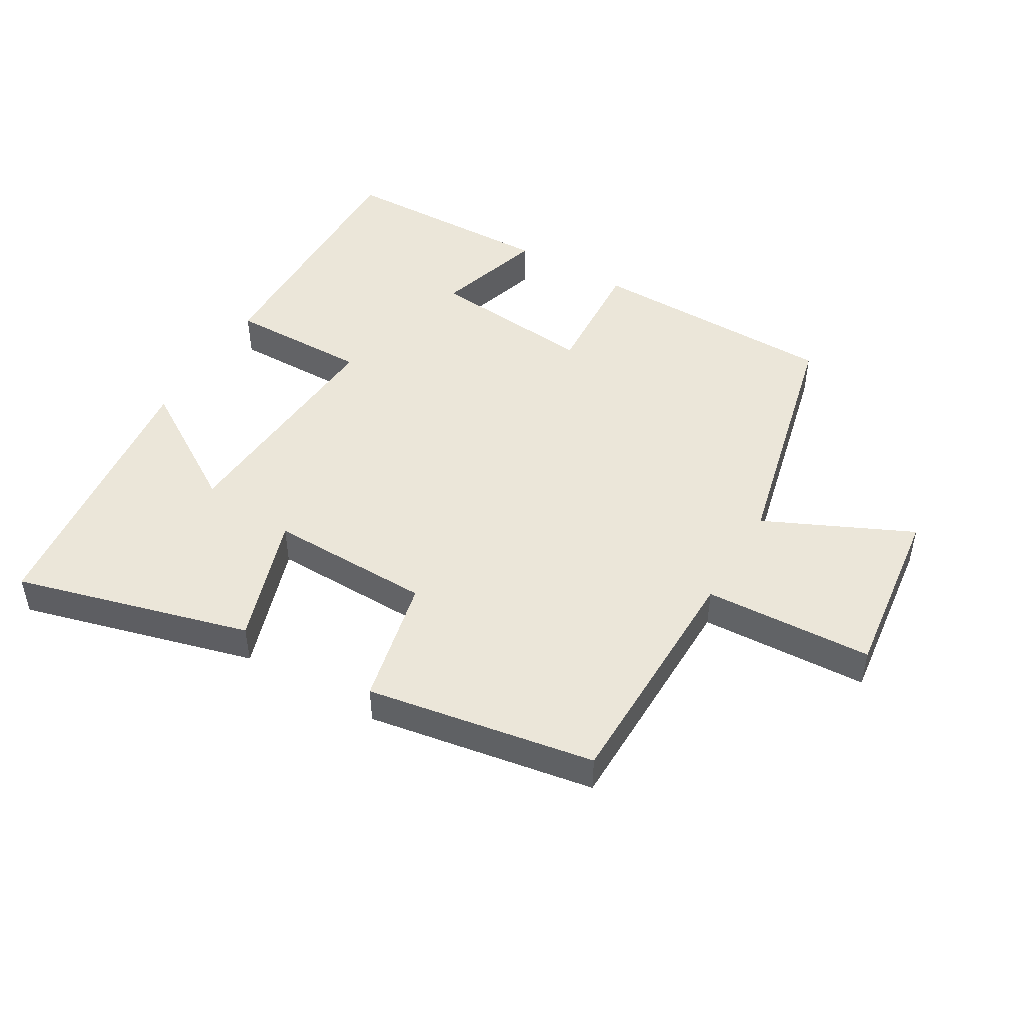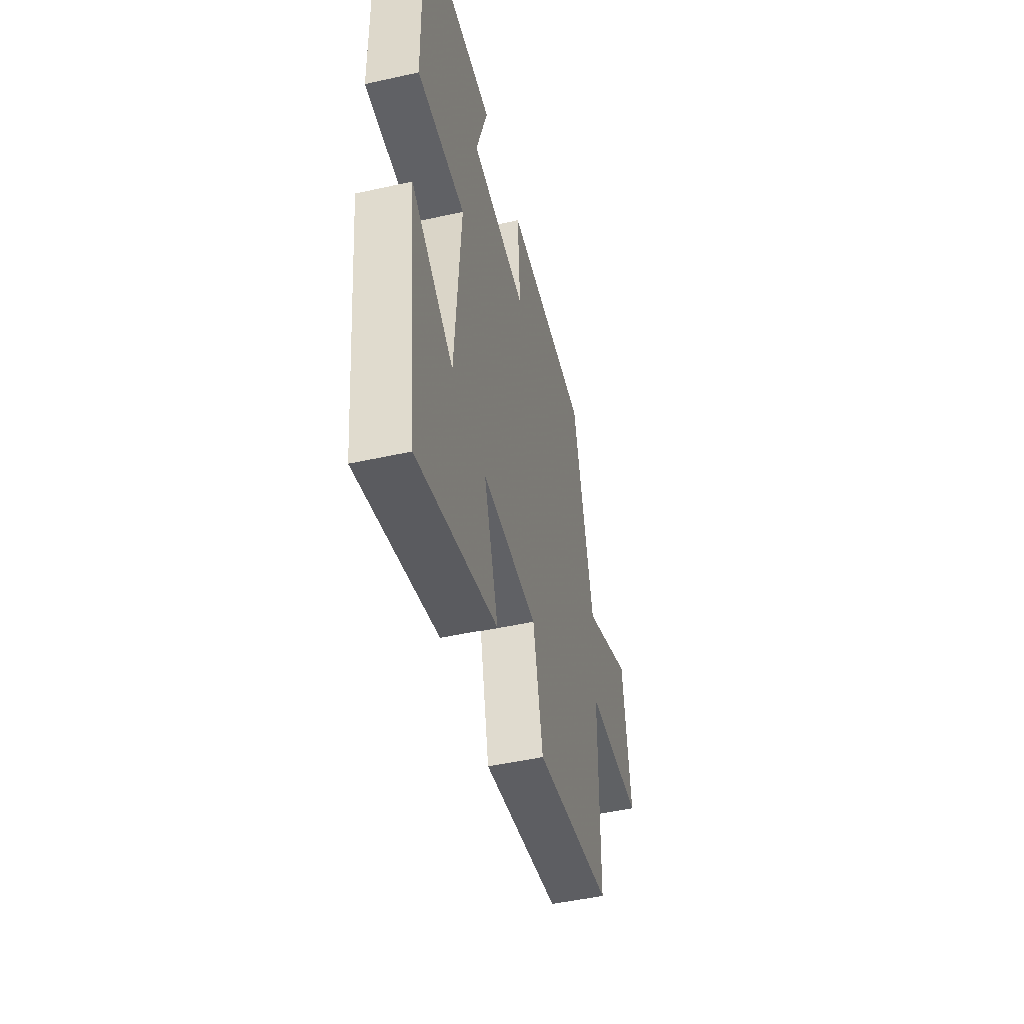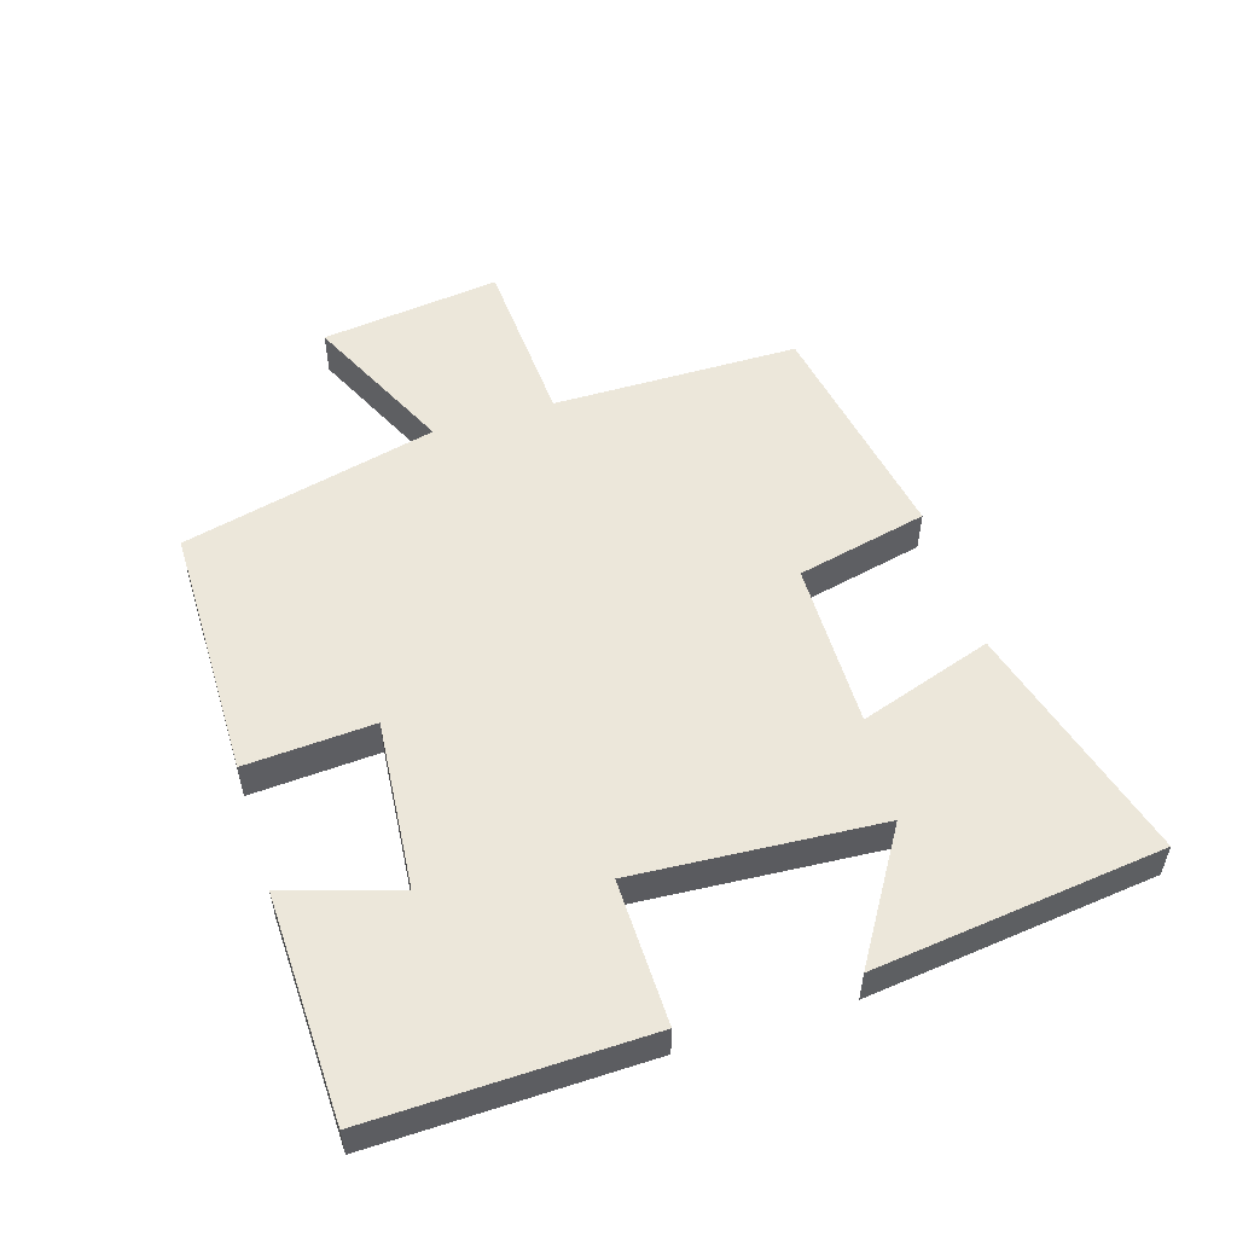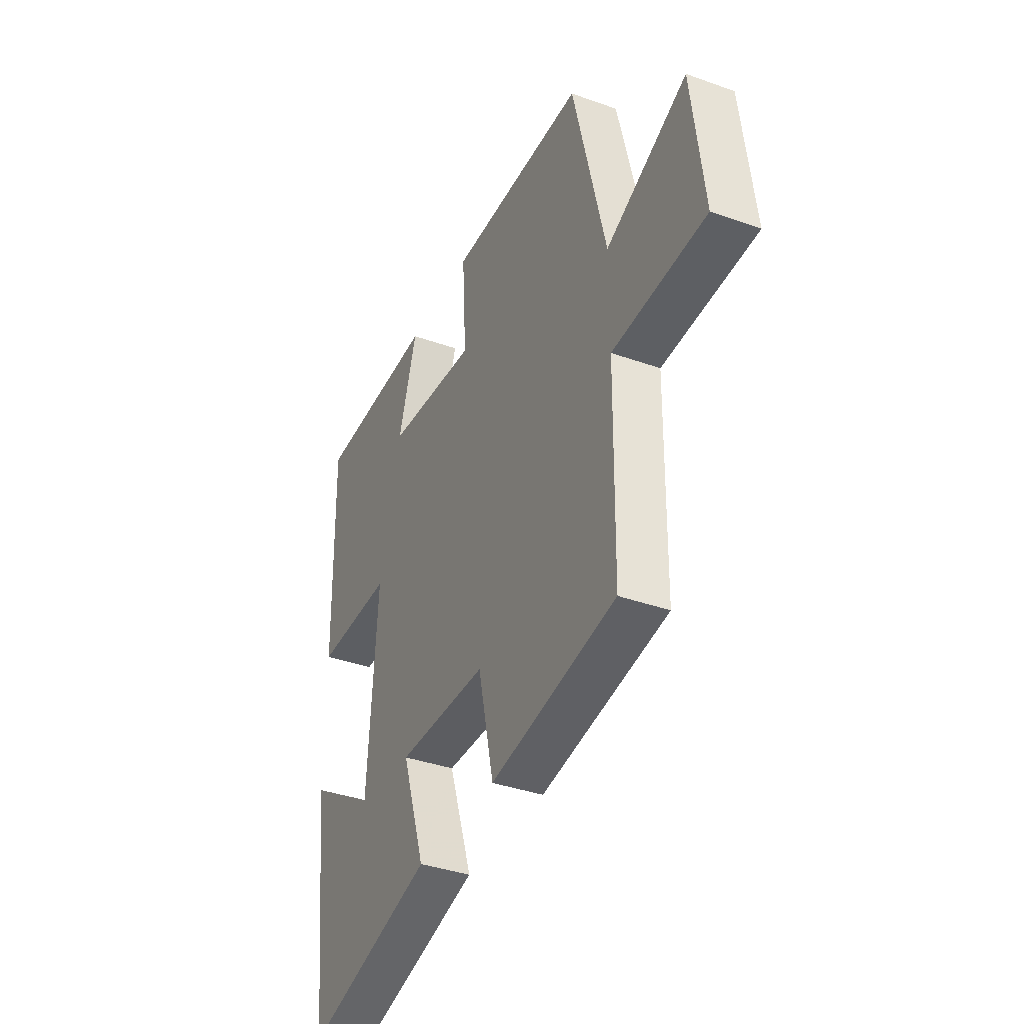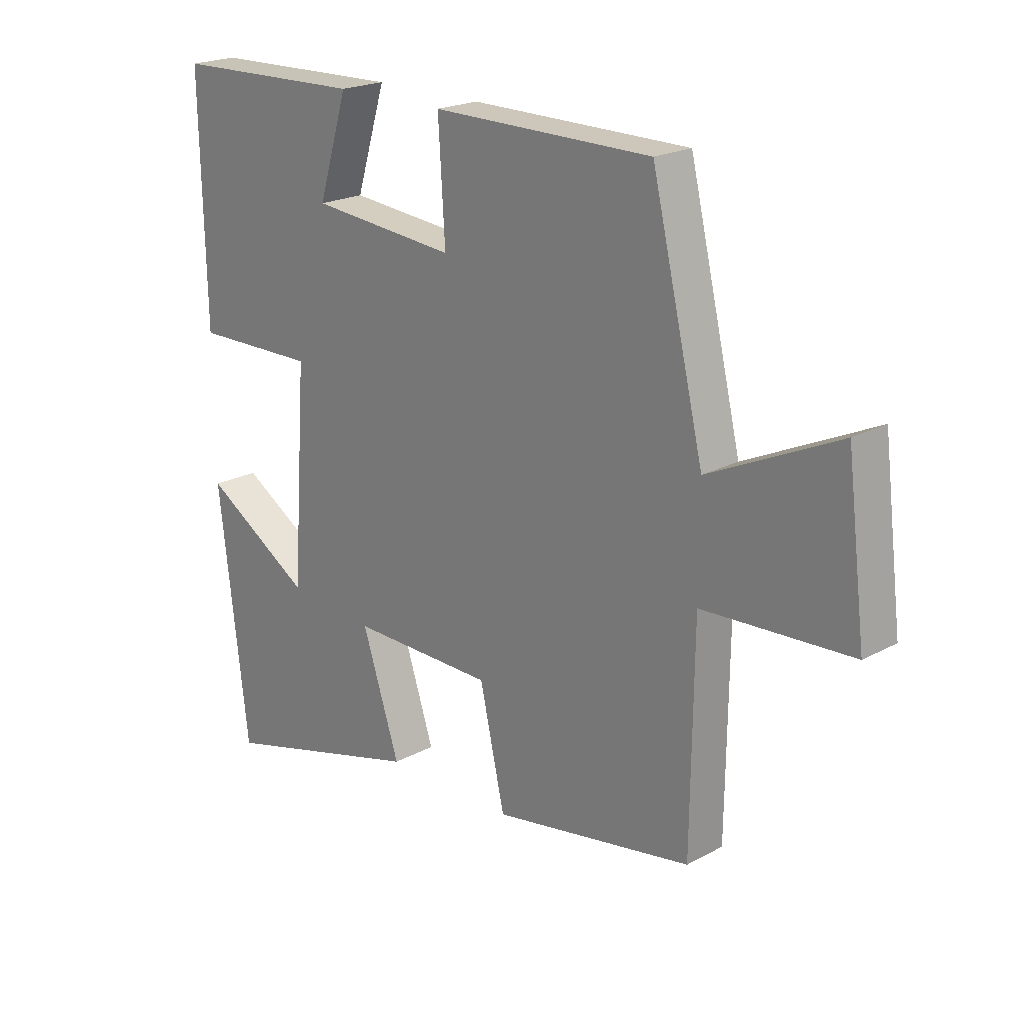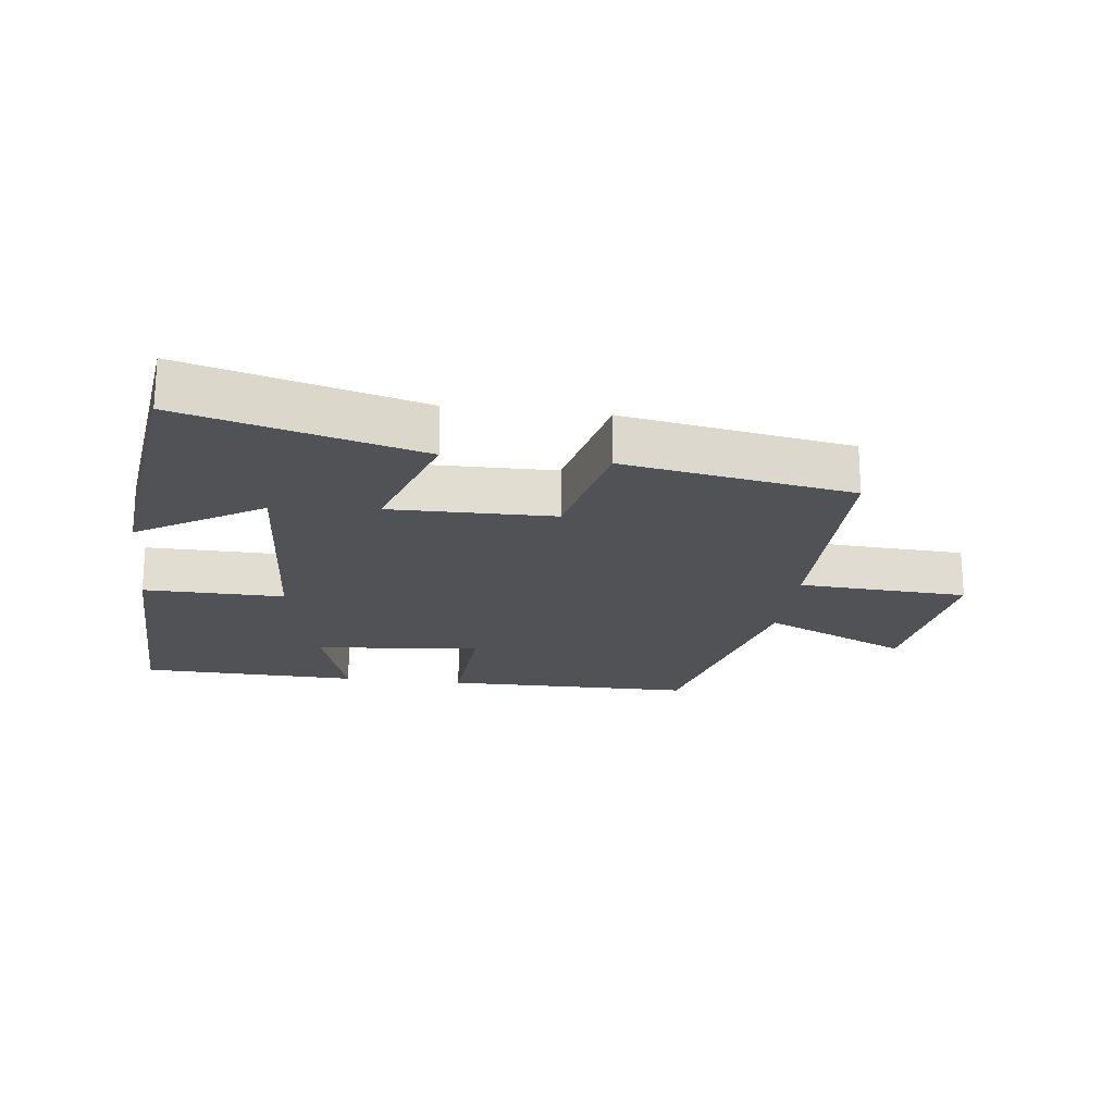
<metadata>
{"format":"obj","ext":"obj","renderer":"f3d","projection":"perspective","resolution":1024,"background":"white","views":[{"elev":47.7,"azim":-149.4,"up":"+Y"},{"elev":-48.7,"azim":103.9,"up":"+Z"},{"elev":53.5,"azim":72.5,"up":"+Y"},{"elev":-37.3,"azim":-114.7,"up":"+Z"},{"elev":21.0,"azim":-134.1,"up":"+Z"},{"elev":-20.6,"azim":172.8,"up":"+Y"}]}
</metadata>
<code>
v 0.449 0.07 -0.599
v 0.086 0.07 -0.5
v 0.152 0.07 -0.299
v -0.1 0.07 -0.303
v -0.144 0.07 -0.5
v -0.496 0.07 -0.439
v -0.5 0.07 -0.068
v -0.761 0.07 -0.054
v -0.727 0.07 0.218
v -0.5 0.07 0.112
v -0.408 0.07 0.497
v -0.022 0.07 0.5
v -0.034 0.07 0.307
v 0.222 0.07 0.331
v 0.17 0.07 0.5
v 0.508 0.07 0.491
v 0.5 0.07 0.081
v 0.283 0.07 0.084
v 0.309 0.07 -0.284
v 0.5 0.07 -0.165
v 0.449 0 -0.599
v 0.086 0 -0.5
v 0.152 0 -0.299
v -0.1 0 -0.303
v -0.144 0 -0.5
v -0.496 0 -0.439
v -0.5 0 -0.068
v -0.761 0 -0.054
v -0.727 0 0.218
v -0.5 0 0.112
v -0.408 0 0.497
v -0.022 0 0.5
v -0.034 0 0.307
v 0.222 0 0.331
v 0.17 0 0.5
v 0.508 0 0.491
v 0.5 0 0.081
v 0.283 0 0.084
v 0.309 0 -0.284
v 0.5 0 -0.165
f 19 20 1 2
f 18 19 2 3
f 16 17 18
f 14 15 16
f 14 16 18
f 18 3 4
f 14 18 4
f 13 14 4
f 5 6 7
f 4 5 7
f 13 4 7
f 12 13 7
f 11 12 7
f 10 11 7
f 7 8 9 10
f 22 21 40 39
f 23 22 39 38
f 38 37 36
f 36 35 34
f 38 36 34
f 24 23 38
f 24 38 34
f 24 34 33
f 27 26 25
f 27 25 24
f 27 24 33
f 27 33 32
f 27 32 31
f 27 31 30
f 30 29 28 27
f 1 21 22 2
f 2 22 23 3
f 3 23 24 4
f 4 24 25 5
f 5 25 26 6
f 6 26 27 7
f 7 27 28 8
f 8 28 29 9
f 9 29 30 10
f 10 30 31 11
f 11 31 32 12
f 12 32 33 13
f 13 33 34 14
f 14 34 35 15
f 15 35 36 16
f 16 36 37 17
f 17 37 38 18
f 18 38 39 19
f 19 39 40 20
f 20 40 21 1

</code>
